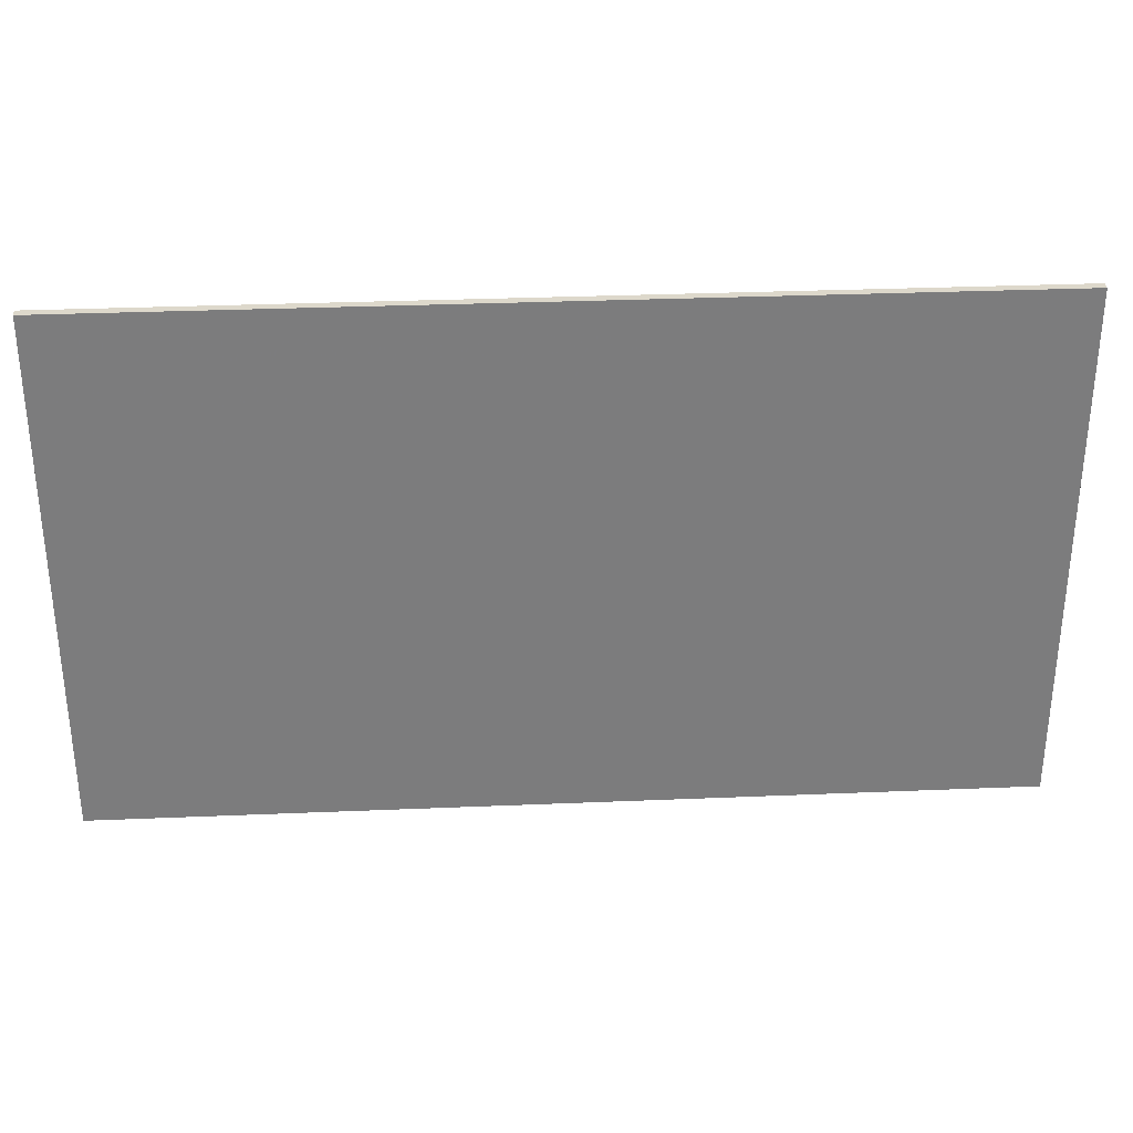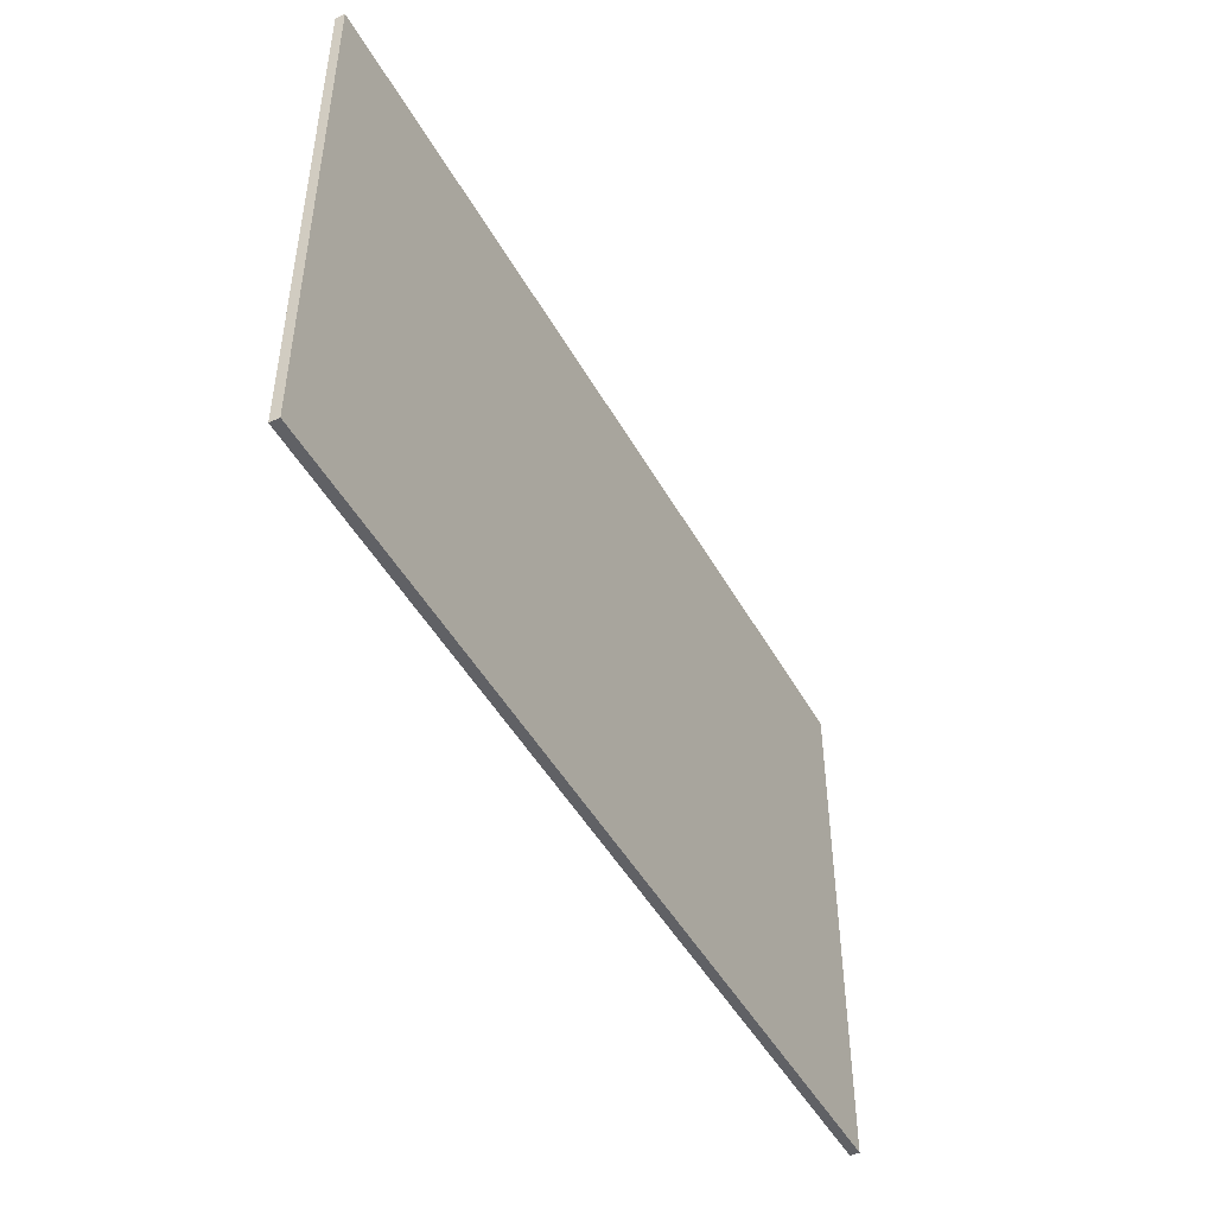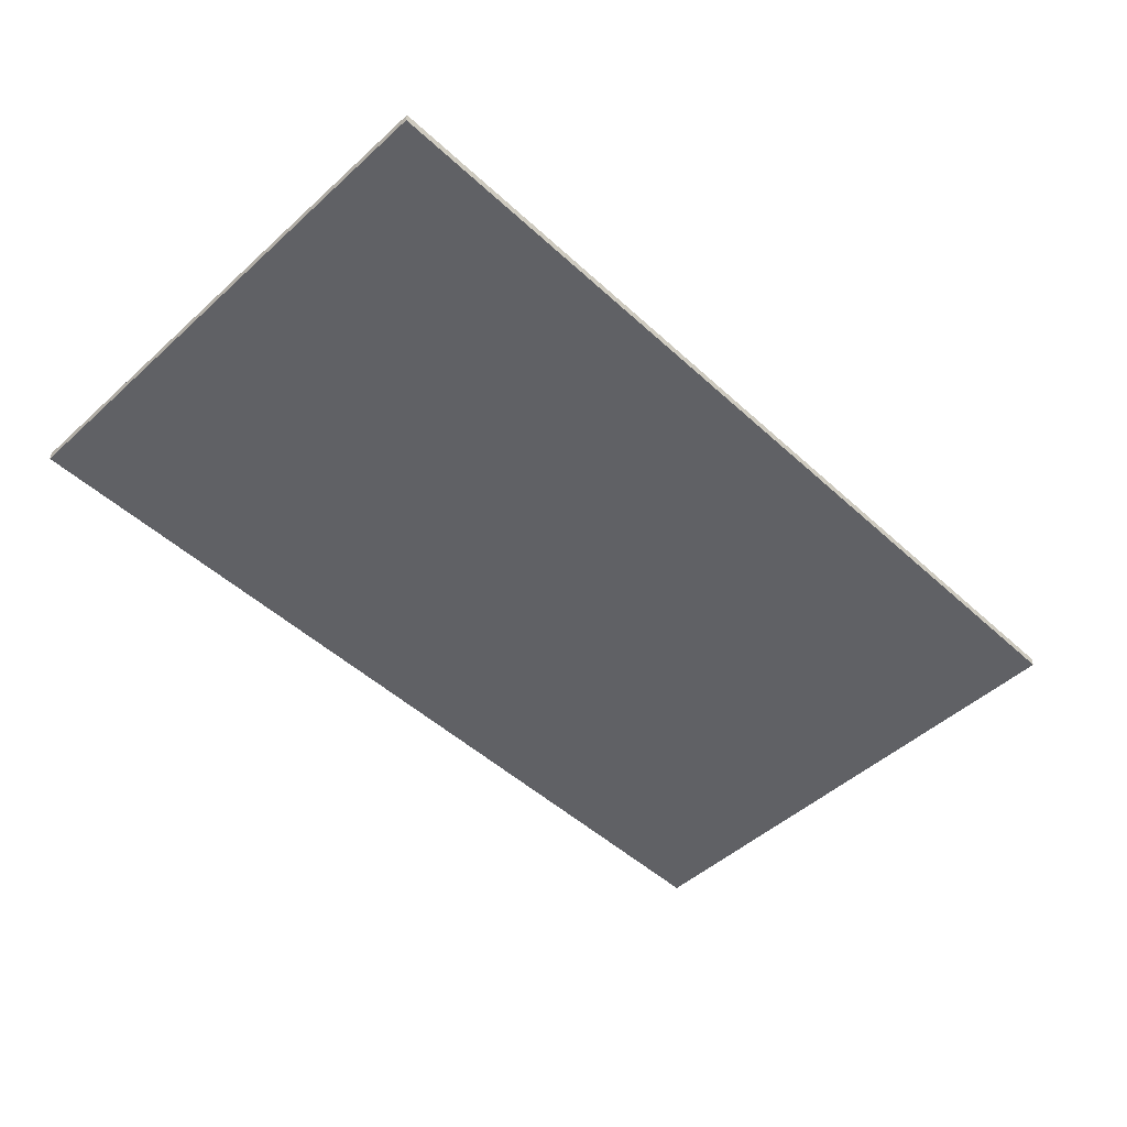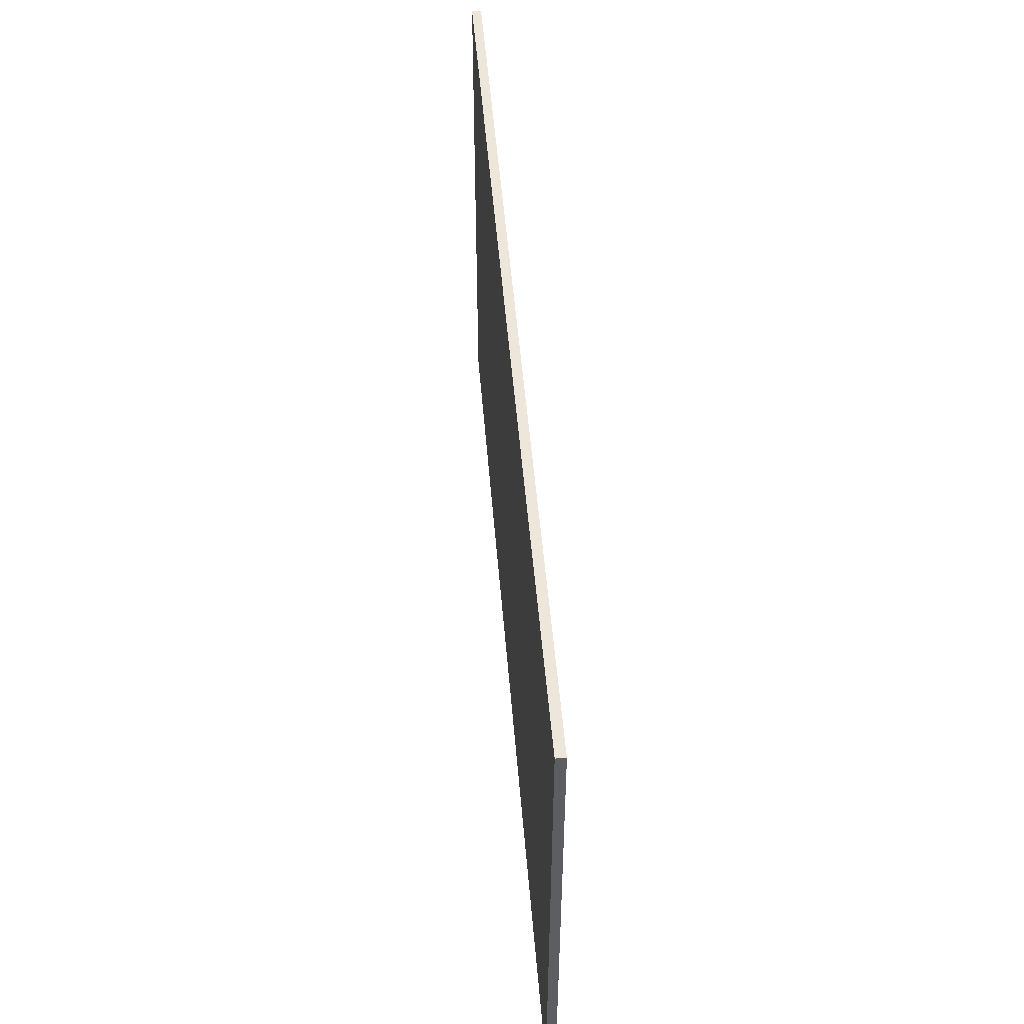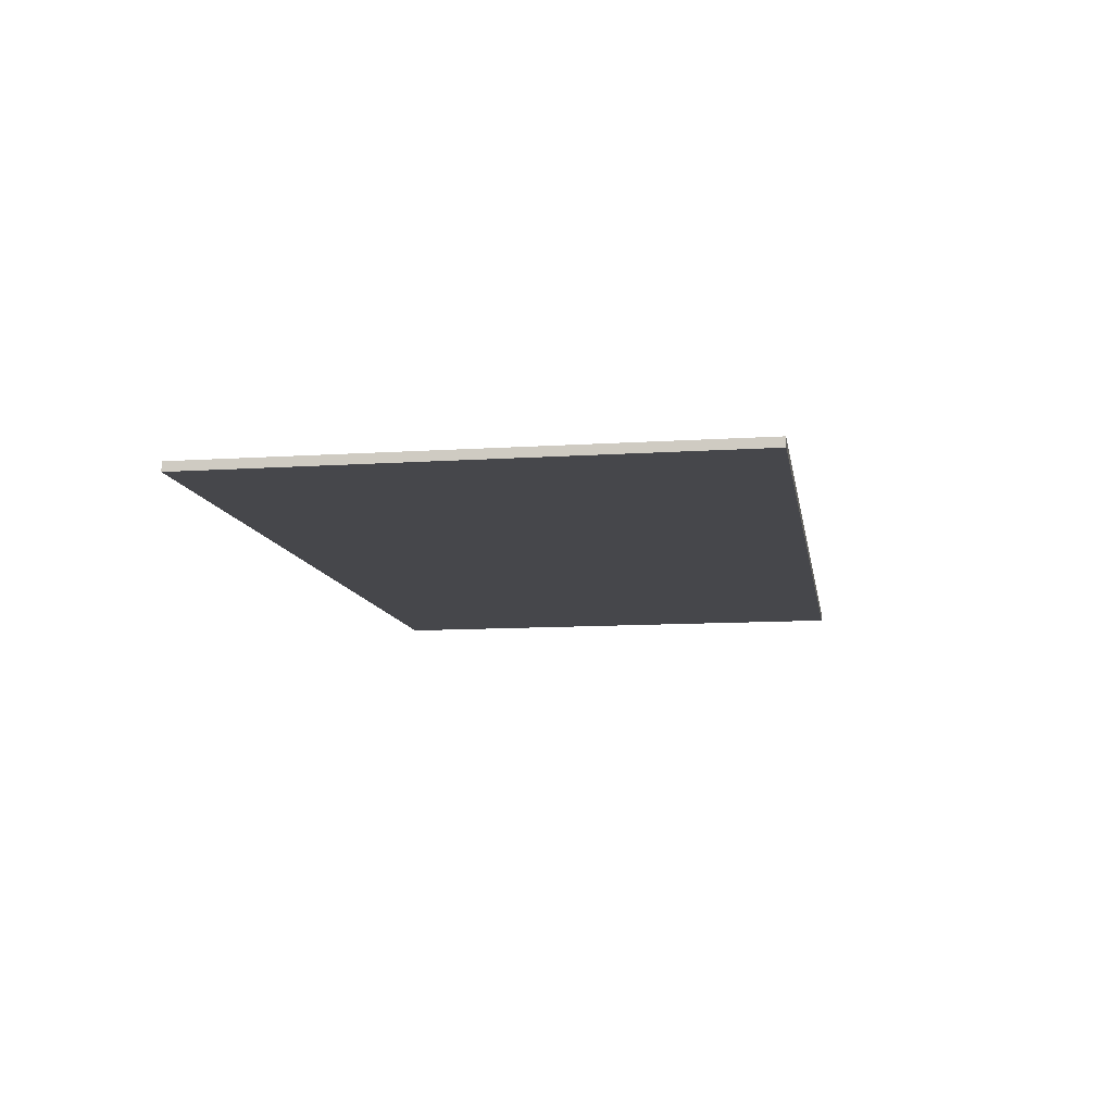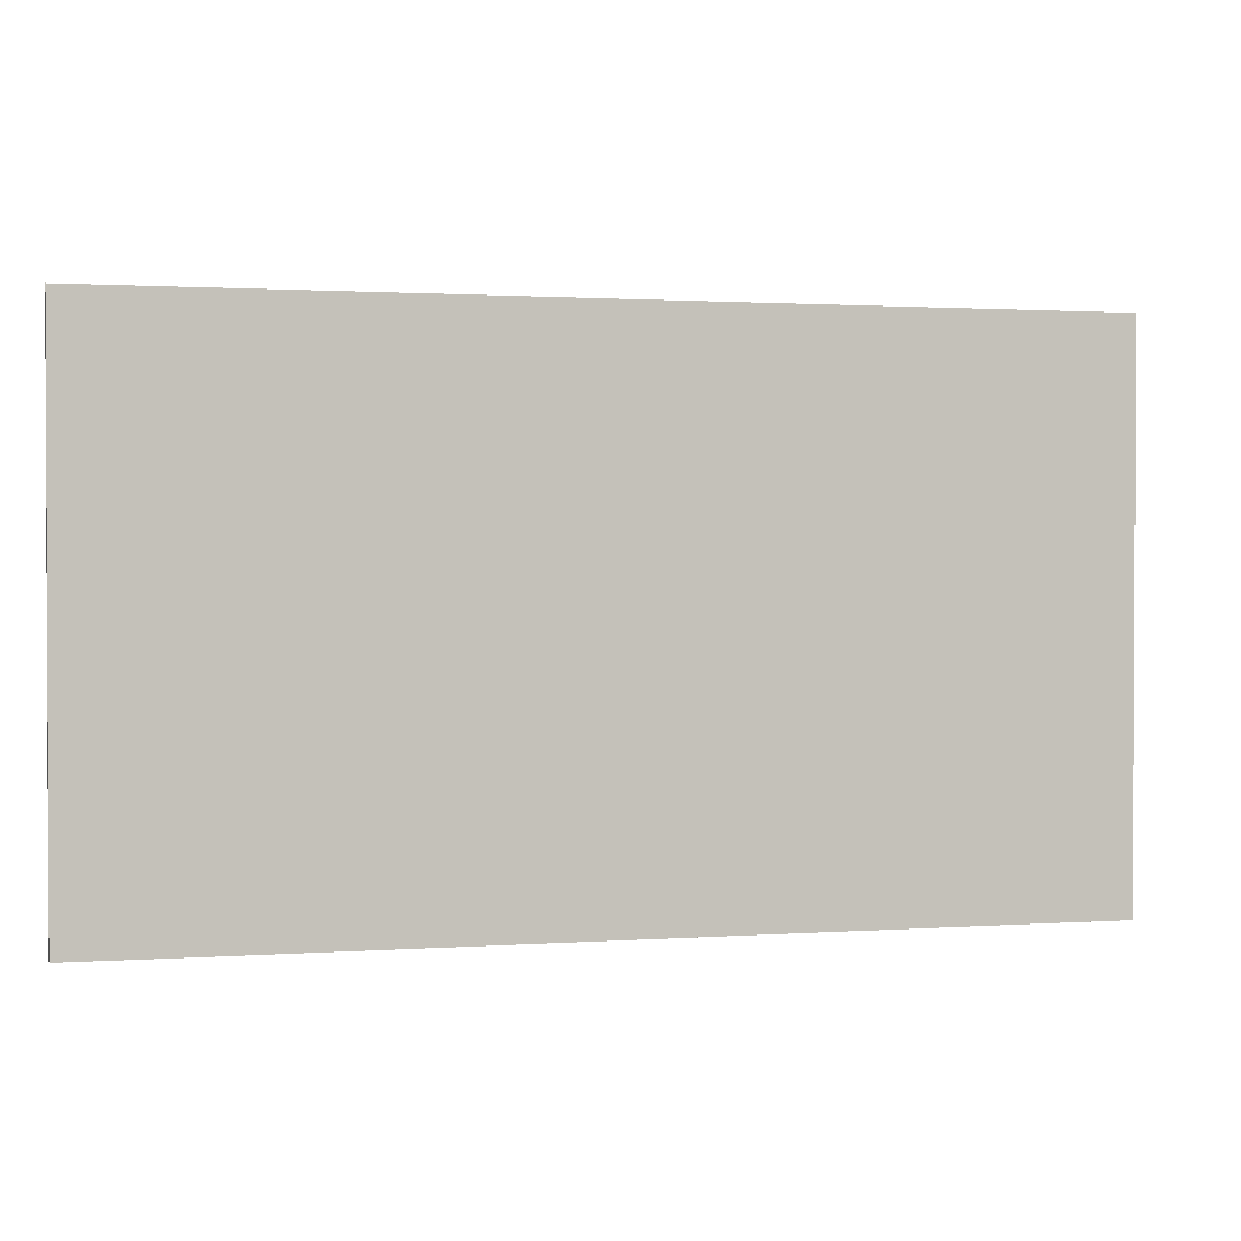
<metadata>
{"format":"obj","ext":"obj","renderer":"f3d","projection":"perspective","resolution":1024,"background":"white","views":[{"elev":31.4,"azim":176.6,"up":"+Y"},{"elev":-47.5,"azim":-62.0,"up":"+Y"},{"elev":-49.6,"azim":-45.2,"up":"+Z"},{"elev":50.5,"azim":-94.6,"up":"+Y"},{"elev":-10.7,"azim":-80.6,"up":"+Z"},{"elev":1.4,"azim":165.3,"up":"+Y"}]}
</metadata>
<code>
v 0.3825 0.2191 -0.003873
v 0.3825 0.2191 -0.003873
v 0.3825 0.2191 -0.003873
v 0.3825 0.2191 0.003873
v 0.3825 0.2191 0.003873
v 0.3825 0.2191 0.003873
v 0.3825 -0.2191 -0.003873
v 0.3825 -0.2191 -0.003873
v 0.3825 -0.2191 -0.003873
v 0.3825 -0.2191 0.003873
v 0.3825 -0.2191 0.003873
v 0.3825 -0.2191 0.003873
v -0.3825 0.2191 -0.003873
v -0.3825 0.2191 -0.003873
v -0.3825 0.2191 -0.003873
v -0.3825 0.2191 0.003873
v -0.3825 0.2191 0.003873
v -0.3825 0.2191 0.003873
v -0.3825 -0.2191 -0.003873
v -0.3825 -0.2191 -0.003873
v -0.3825 -0.2191 -0.003873
v -0.3825 -0.2191 0.003873
v -0.3825 -0.2191 0.003873
v -0.3825 -0.2191 0.003873
f 8 13 2
f 24 9 10
f 16 19 22
f 23 6 18
f 12 3 5
f 4 14 17
f 8 20 13
f 24 21 9
f 16 15 19
f 23 11 6
f 12 7 3
f 4 1 14

</code>
